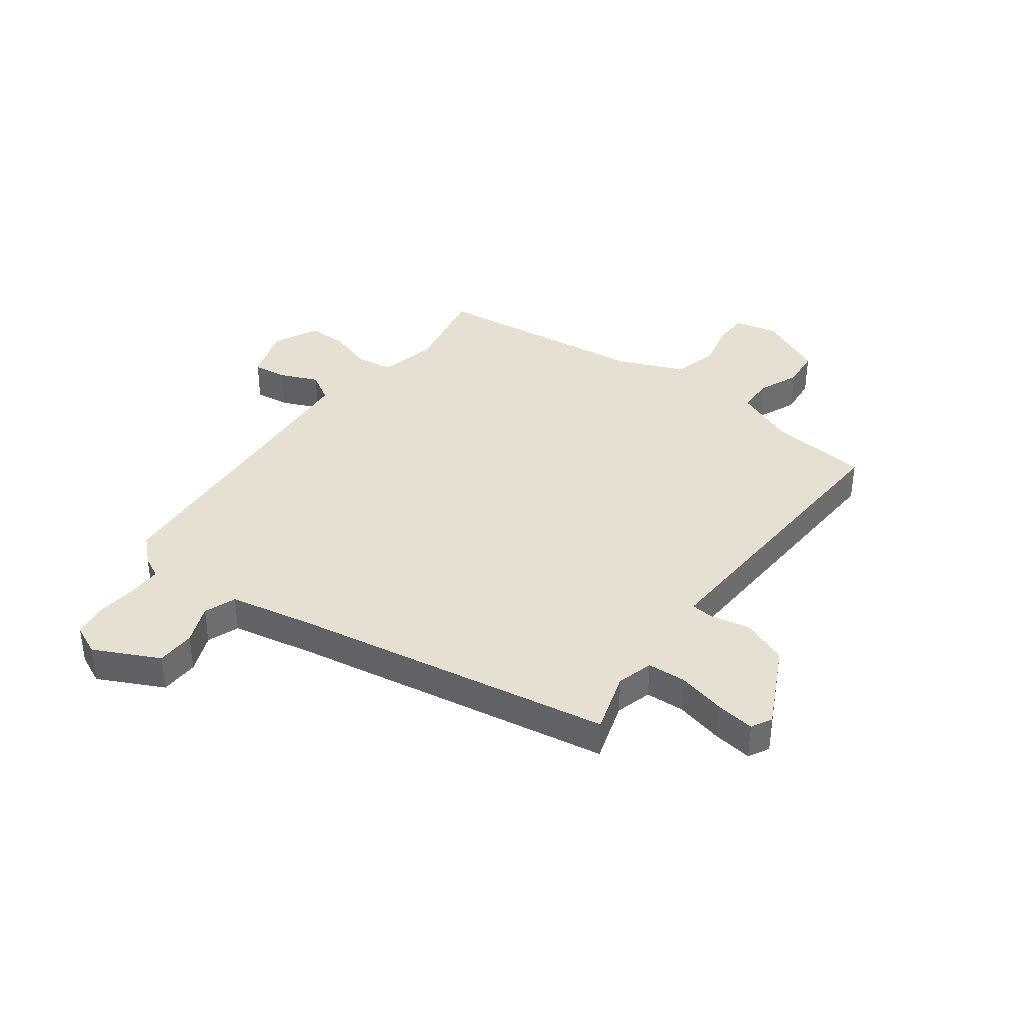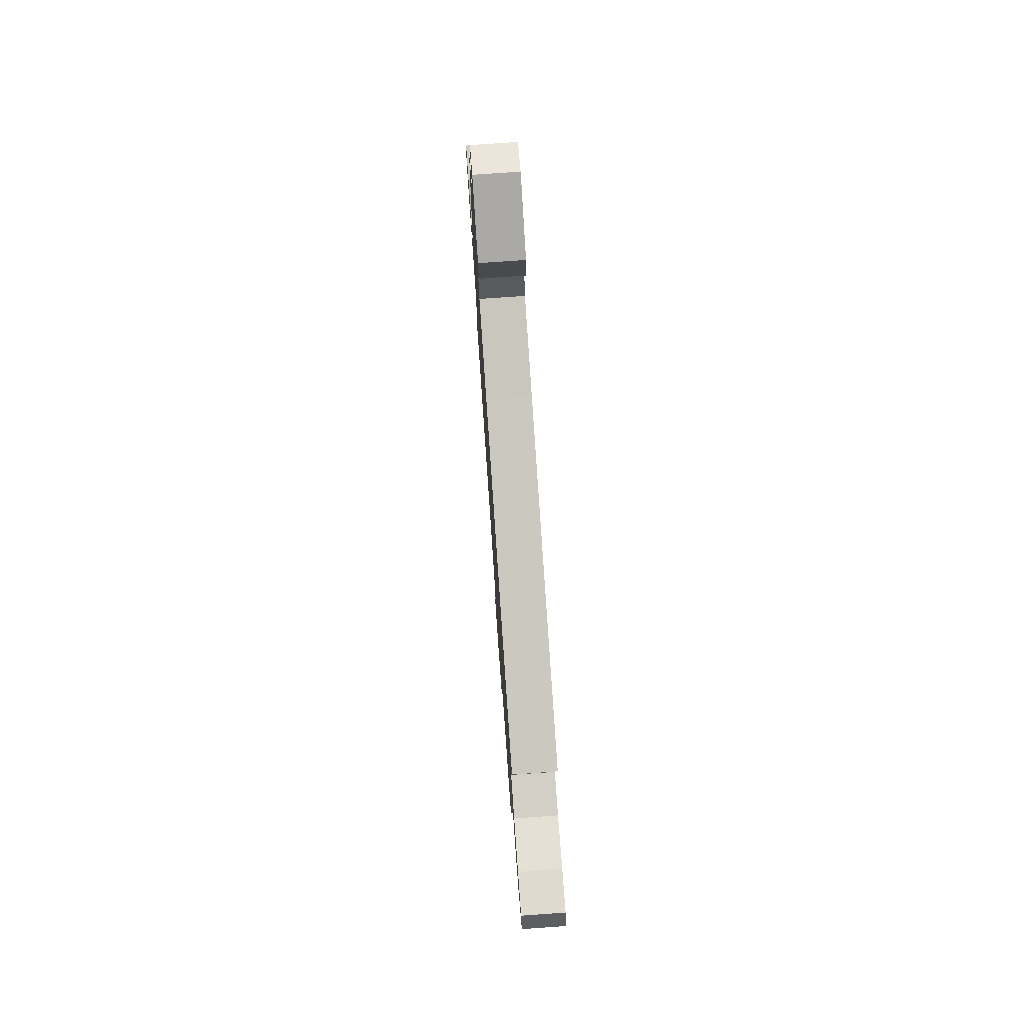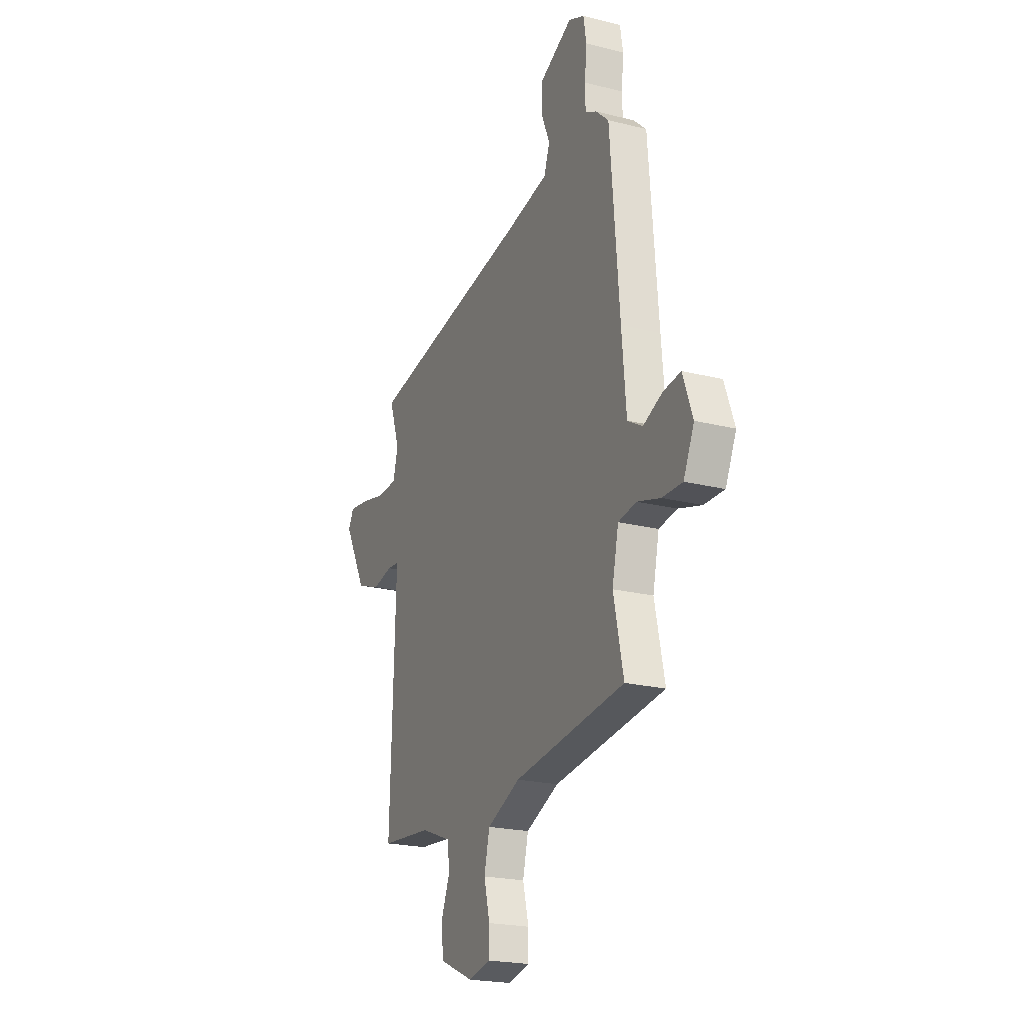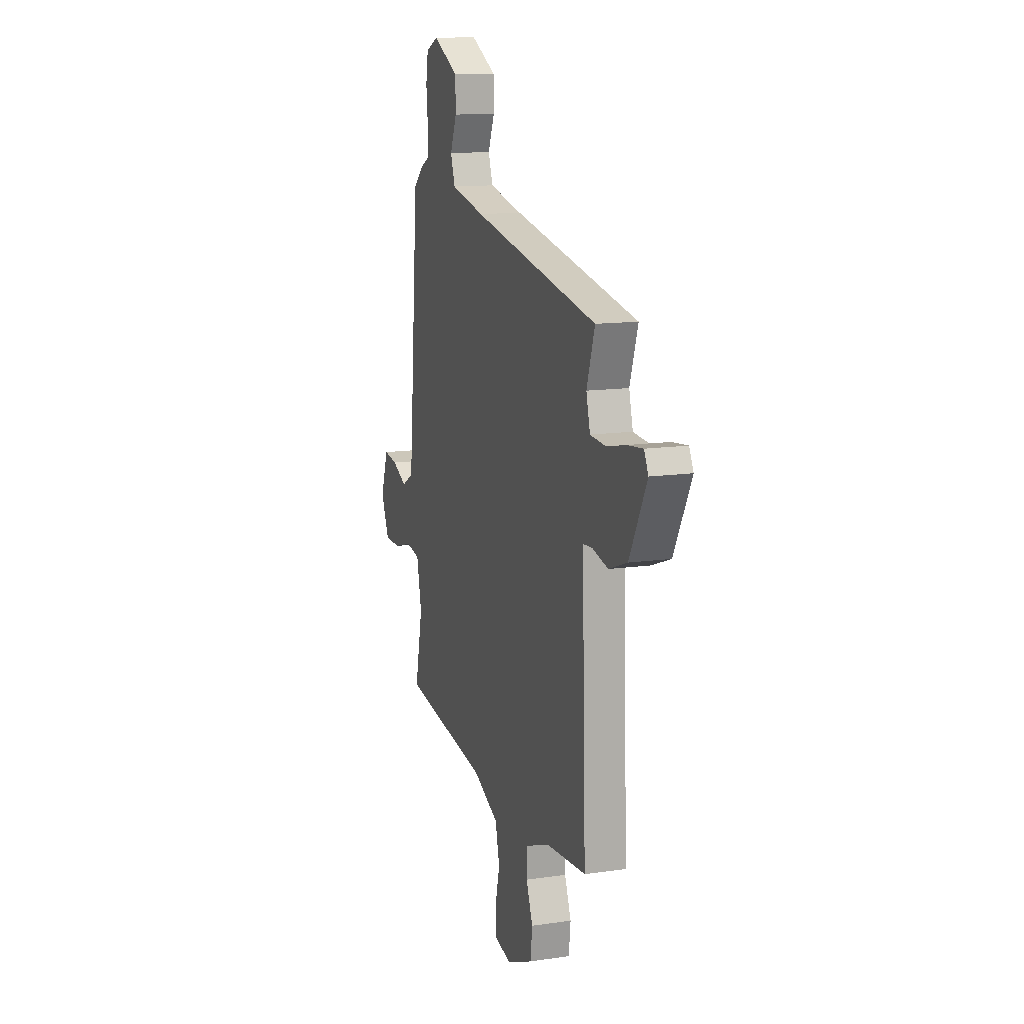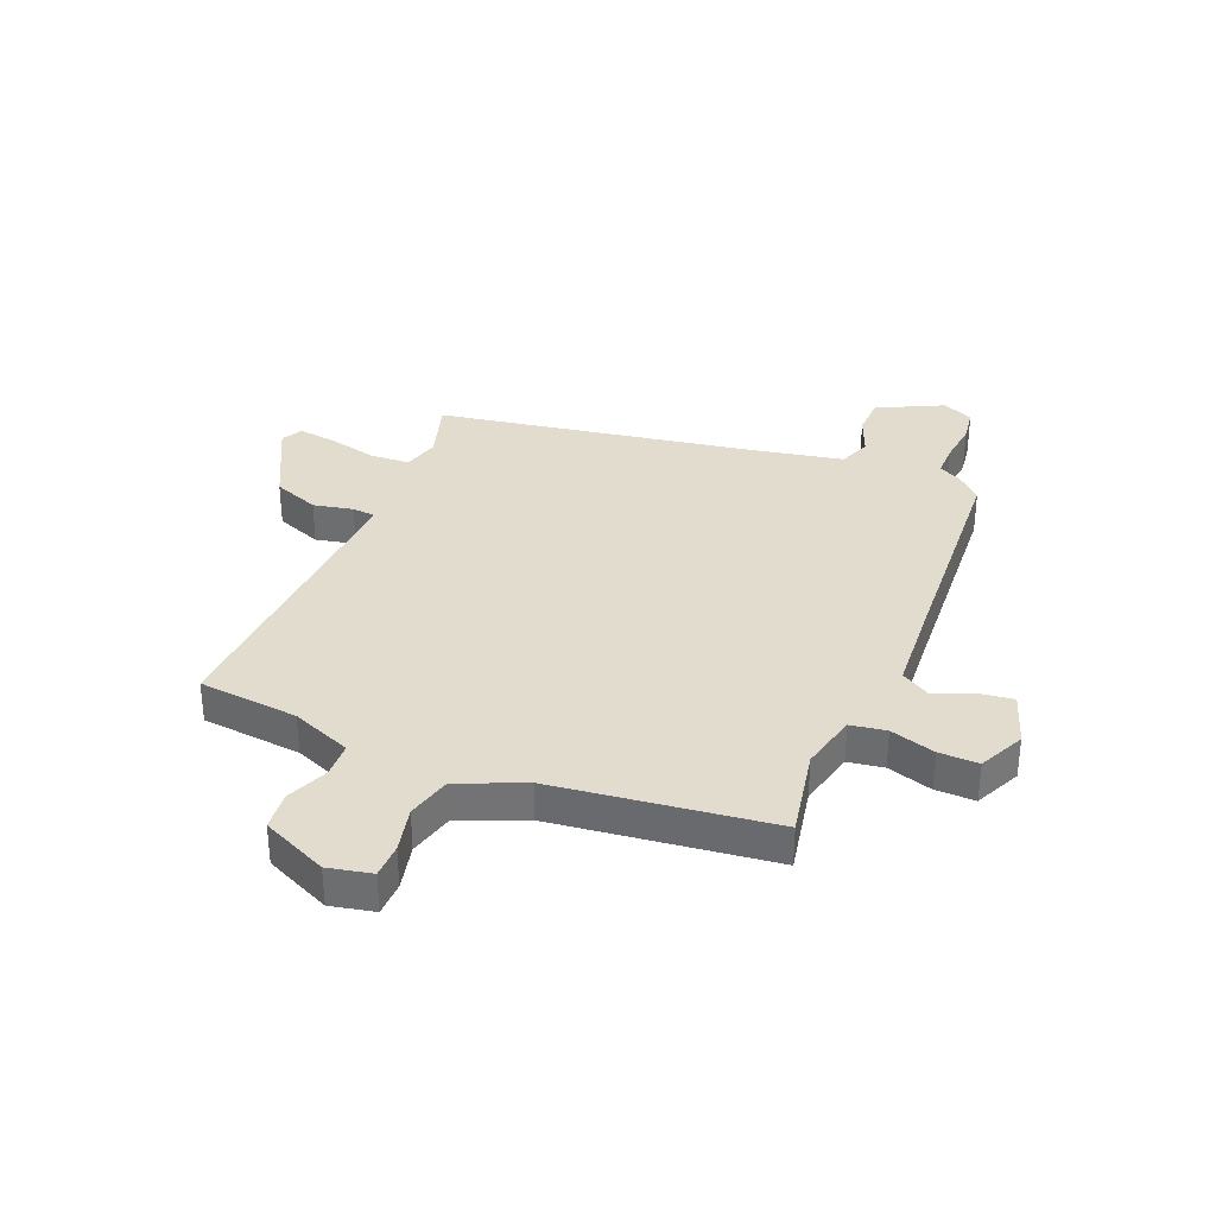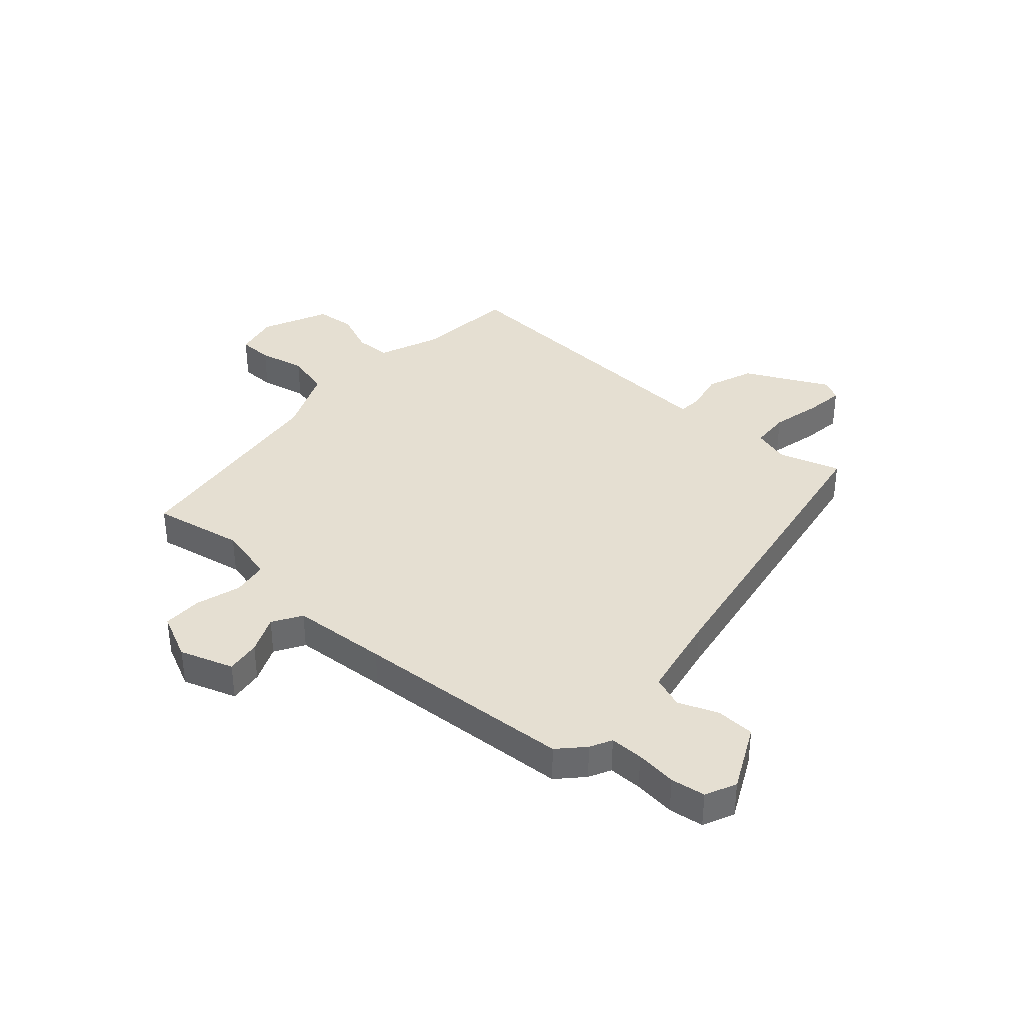
<metadata>
{"format":"obj","ext":"obj","renderer":"f3d","projection":"perspective","resolution":1024,"background":"white","views":[{"elev":38.3,"azim":37.6,"up":"+Y"},{"elev":77.3,"azim":86.0,"up":"+Z"},{"elev":-21.4,"azim":-114.2,"up":"+Z"},{"elev":13.2,"azim":71.6,"up":"+Z"},{"elev":34.1,"azim":-156.6,"up":"+Y"},{"elev":37.5,"azim":-47.3,"up":"+Y"}]}
</metadata>
<code>
v 0.497 0.07 0.381
v 0.461 0.07 0.273
v 0.478 0.07 0.208
v 0.547 0.07 0.203
v 0.633 0.07 0.222
v 0.702 0.07 0.23
v 0.721 0.07 0.193
v 0.644 0.07 0.047
v 0.562 0.07 0.017
v 0.492 0.07 0.033
v 0.451 0.07 0.03
v 0.454 0.07 -0.061
v 0.469 0.07 -0.509
v 0.292 0.07 -0.524
v 0.185 0.07 -0.565
v 0.182 0.07 -0.628
v 0.211 0.07 -0.701
v 0.203 0.07 -0.77
v 0.086 0.07 -0.821
v 0.009 0.07 -0.803
v 0.009 0.07 -0.742
v 0.029 0.07 -0.661
v 0.01 0.07 -0.582
v -0.105 0.07 -0.53
v -0.49 0.07 -0.476
v -0.456 0.07 -0.317
v -0.478 0.07 -0.215
v -0.541 0.07 -0.204
v -0.621 0.07 -0.227
v -0.691 0.07 -0.227
v -0.728 0.07 -0.145
v -0.694 0.07 -0.051
v -0.633 0.07 -0.06
v -0.567 0.07 -0.09
v -0.515 0.07 -0.06
v -0.5 0.07 0.11
v -0.468 0.07 0.498
v -0.423 0.07 0.539
v -0.384 0.07 0.558
v -0.383 0.07 0.617
v -0.39 0.07 0.69
v -0.38 0.07 0.751
v -0.325 0.07 0.775
v -0.211 0.07 0.716
v -0.21 0.07 0.647
v -0.239 0.07 0.578
v -0.219 0.07 0.521
v -0.067 0.07 0.488
v 0.497 0 0.381
v 0.461 0 0.273
v 0.478 0 0.208
v 0.547 0 0.203
v 0.633 0 0.222
v 0.702 0 0.23
v 0.721 0 0.193
v 0.644 0 0.047
v 0.562 0 0.017
v 0.492 0 0.033
v 0.451 0 0.03
v 0.454 0 -0.061
v 0.469 0 -0.509
v 0.292 0 -0.524
v 0.185 0 -0.565
v 0.182 0 -0.628
v 0.211 0 -0.701
v 0.203 0 -0.77
v 0.086 0 -0.821
v 0.009 0 -0.803
v 0.009 0 -0.742
v 0.029 0 -0.661
v 0.01 0 -0.582
v -0.105 0 -0.53
v -0.49 0 -0.476
v -0.456 0 -0.317
v -0.478 0 -0.215
v -0.541 0 -0.204
v -0.621 0 -0.227
v -0.691 0 -0.227
v -0.728 0 -0.145
v -0.694 0 -0.051
v -0.633 0 -0.06
v -0.567 0 -0.09
v -0.515 0 -0.06
v -0.5 0 0.11
v -0.468 0 0.498
v -0.423 0 0.539
v -0.384 0 0.558
v -0.383 0 0.617
v -0.39 0 0.69
v -0.38 0 0.751
v -0.325 0 0.775
v -0.211 0 0.716
v -0.21 0 0.647
v -0.239 0 0.578
v -0.219 0 0.521
v -0.067 0 0.488
f 43 44 45 46
f 43 46 47
f 40 41 42 43
f 39 40 43 47
f 36 37 38 39
f 35 36 39 47
f 31 32 33 34
f 29 30 31 34
f 28 29 34 35
f 27 28 35 47
f 24 25 26
f 23 24 26 27
f 19 20 21 22
f 19 22 23
f 16 17 18 19
f 15 16 19 23
f 14 15 23 27
f 12 13 14 27
f 7 8 9 10
f 7 10 11
f 4 5 6 7
f 4 7 11
f 3 4 11
f 2 3 11
f 48 1 2
f 48 2 11
f 27 47 48
f 11 12 27 48
f 94 93 92 91
f 95 94 91
f 91 90 89 88
f 95 91 88 87
f 87 86 85 84
f 95 87 84 83
f 82 81 80 79
f 82 79 78 77
f 83 82 77 76
f 95 83 76 75
f 74 73 72
f 75 74 72 71
f 70 69 68 67
f 71 70 67
f 67 66 65 64
f 71 67 64 63
f 75 71 63 62
f 75 62 61 60
f 58 57 56 55
f 59 58 55
f 55 54 53 52
f 59 55 52
f 59 52 51
f 59 51 50
f 50 49 96
f 59 50 96
f 96 95 75
f 96 75 60 59
f 1 49 50 2
f 2 50 51 3
f 3 51 52 4
f 4 52 53 5
f 5 53 54 6
f 6 54 55 7
f 7 55 56 8
f 8 56 57 9
f 9 57 58 10
f 10 58 59 11
f 11 59 60 12
f 12 60 61 13
f 13 61 62 14
f 14 62 63 15
f 15 63 64 16
f 16 64 65 17
f 17 65 66 18
f 18 66 67 19
f 19 67 68 20
f 20 68 69 21
f 21 69 70 22
f 22 70 71 23
f 23 71 72 24
f 24 72 73 25
f 25 73 74 26
f 26 74 75 27
f 27 75 76 28
f 28 76 77 29
f 29 77 78 30
f 30 78 79 31
f 31 79 80 32
f 32 80 81 33
f 33 81 82 34
f 34 82 83 35
f 35 83 84 36
f 36 84 85 37
f 37 85 86 38
f 38 86 87 39
f 39 87 88 40
f 40 88 89 41
f 41 89 90 42
f 42 90 91 43
f 43 91 92 44
f 44 92 93 45
f 45 93 94 46
f 46 94 95 47
f 47 95 96 48
f 48 96 49 1

</code>
